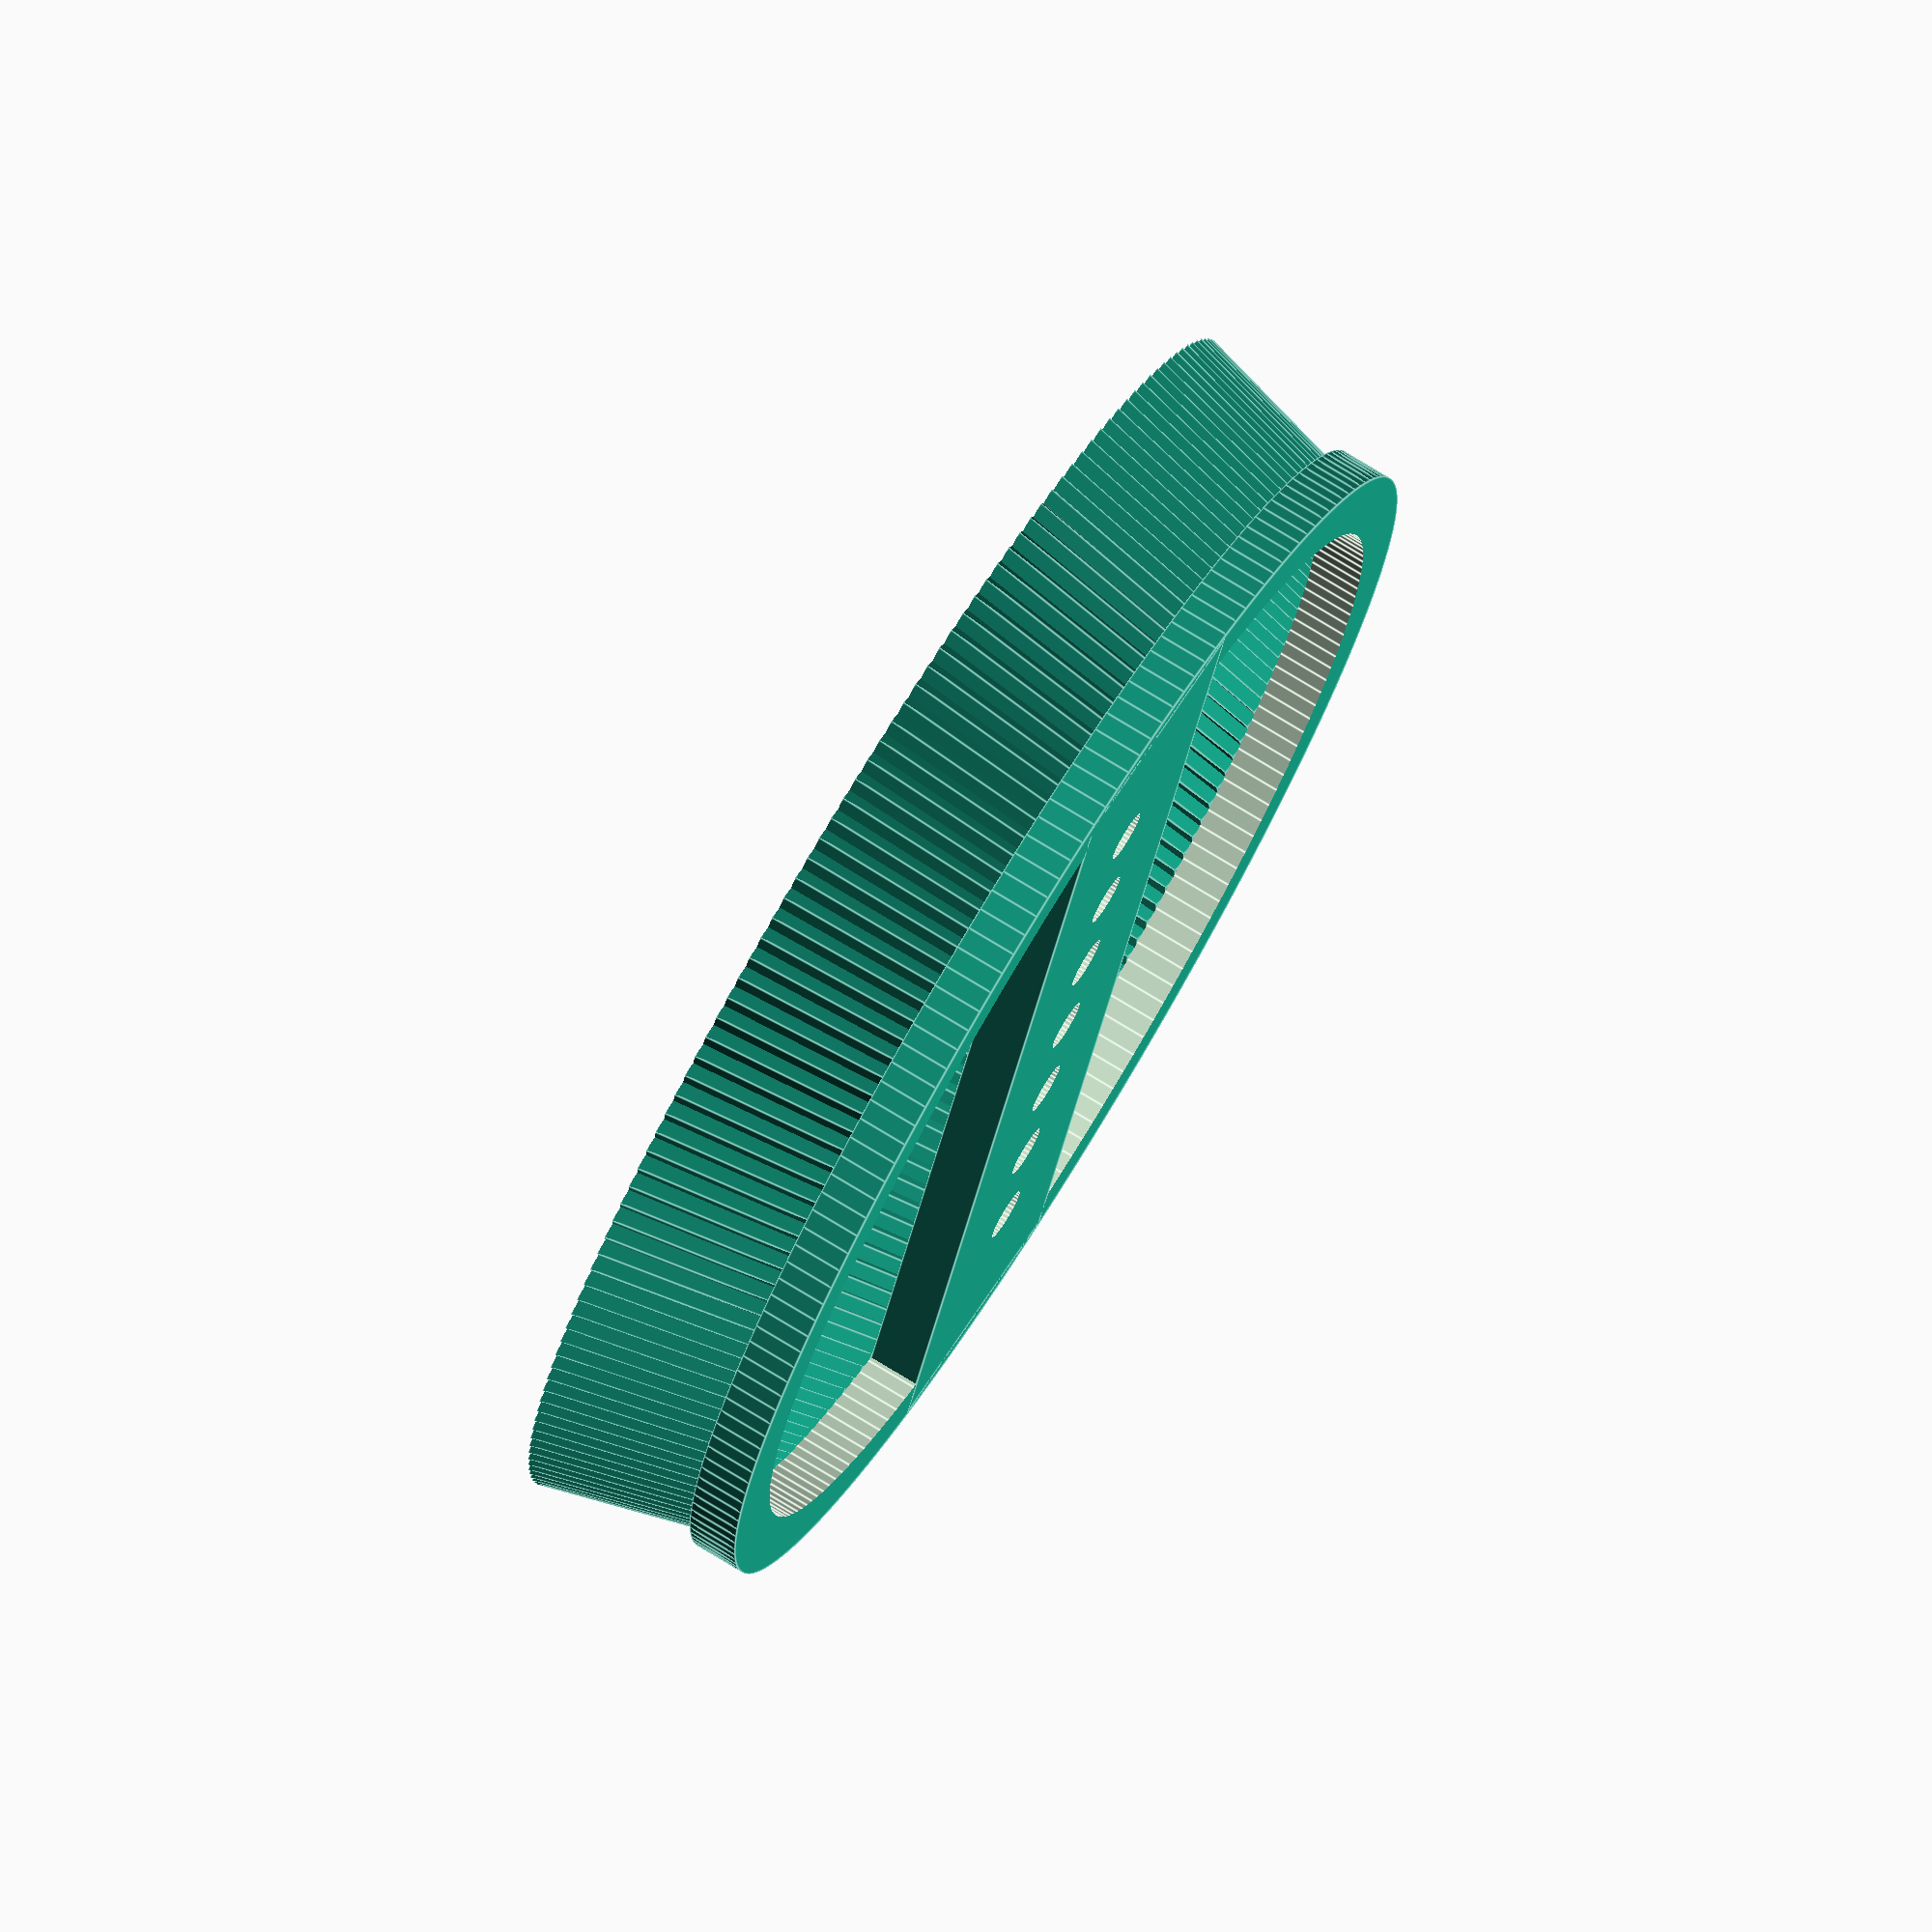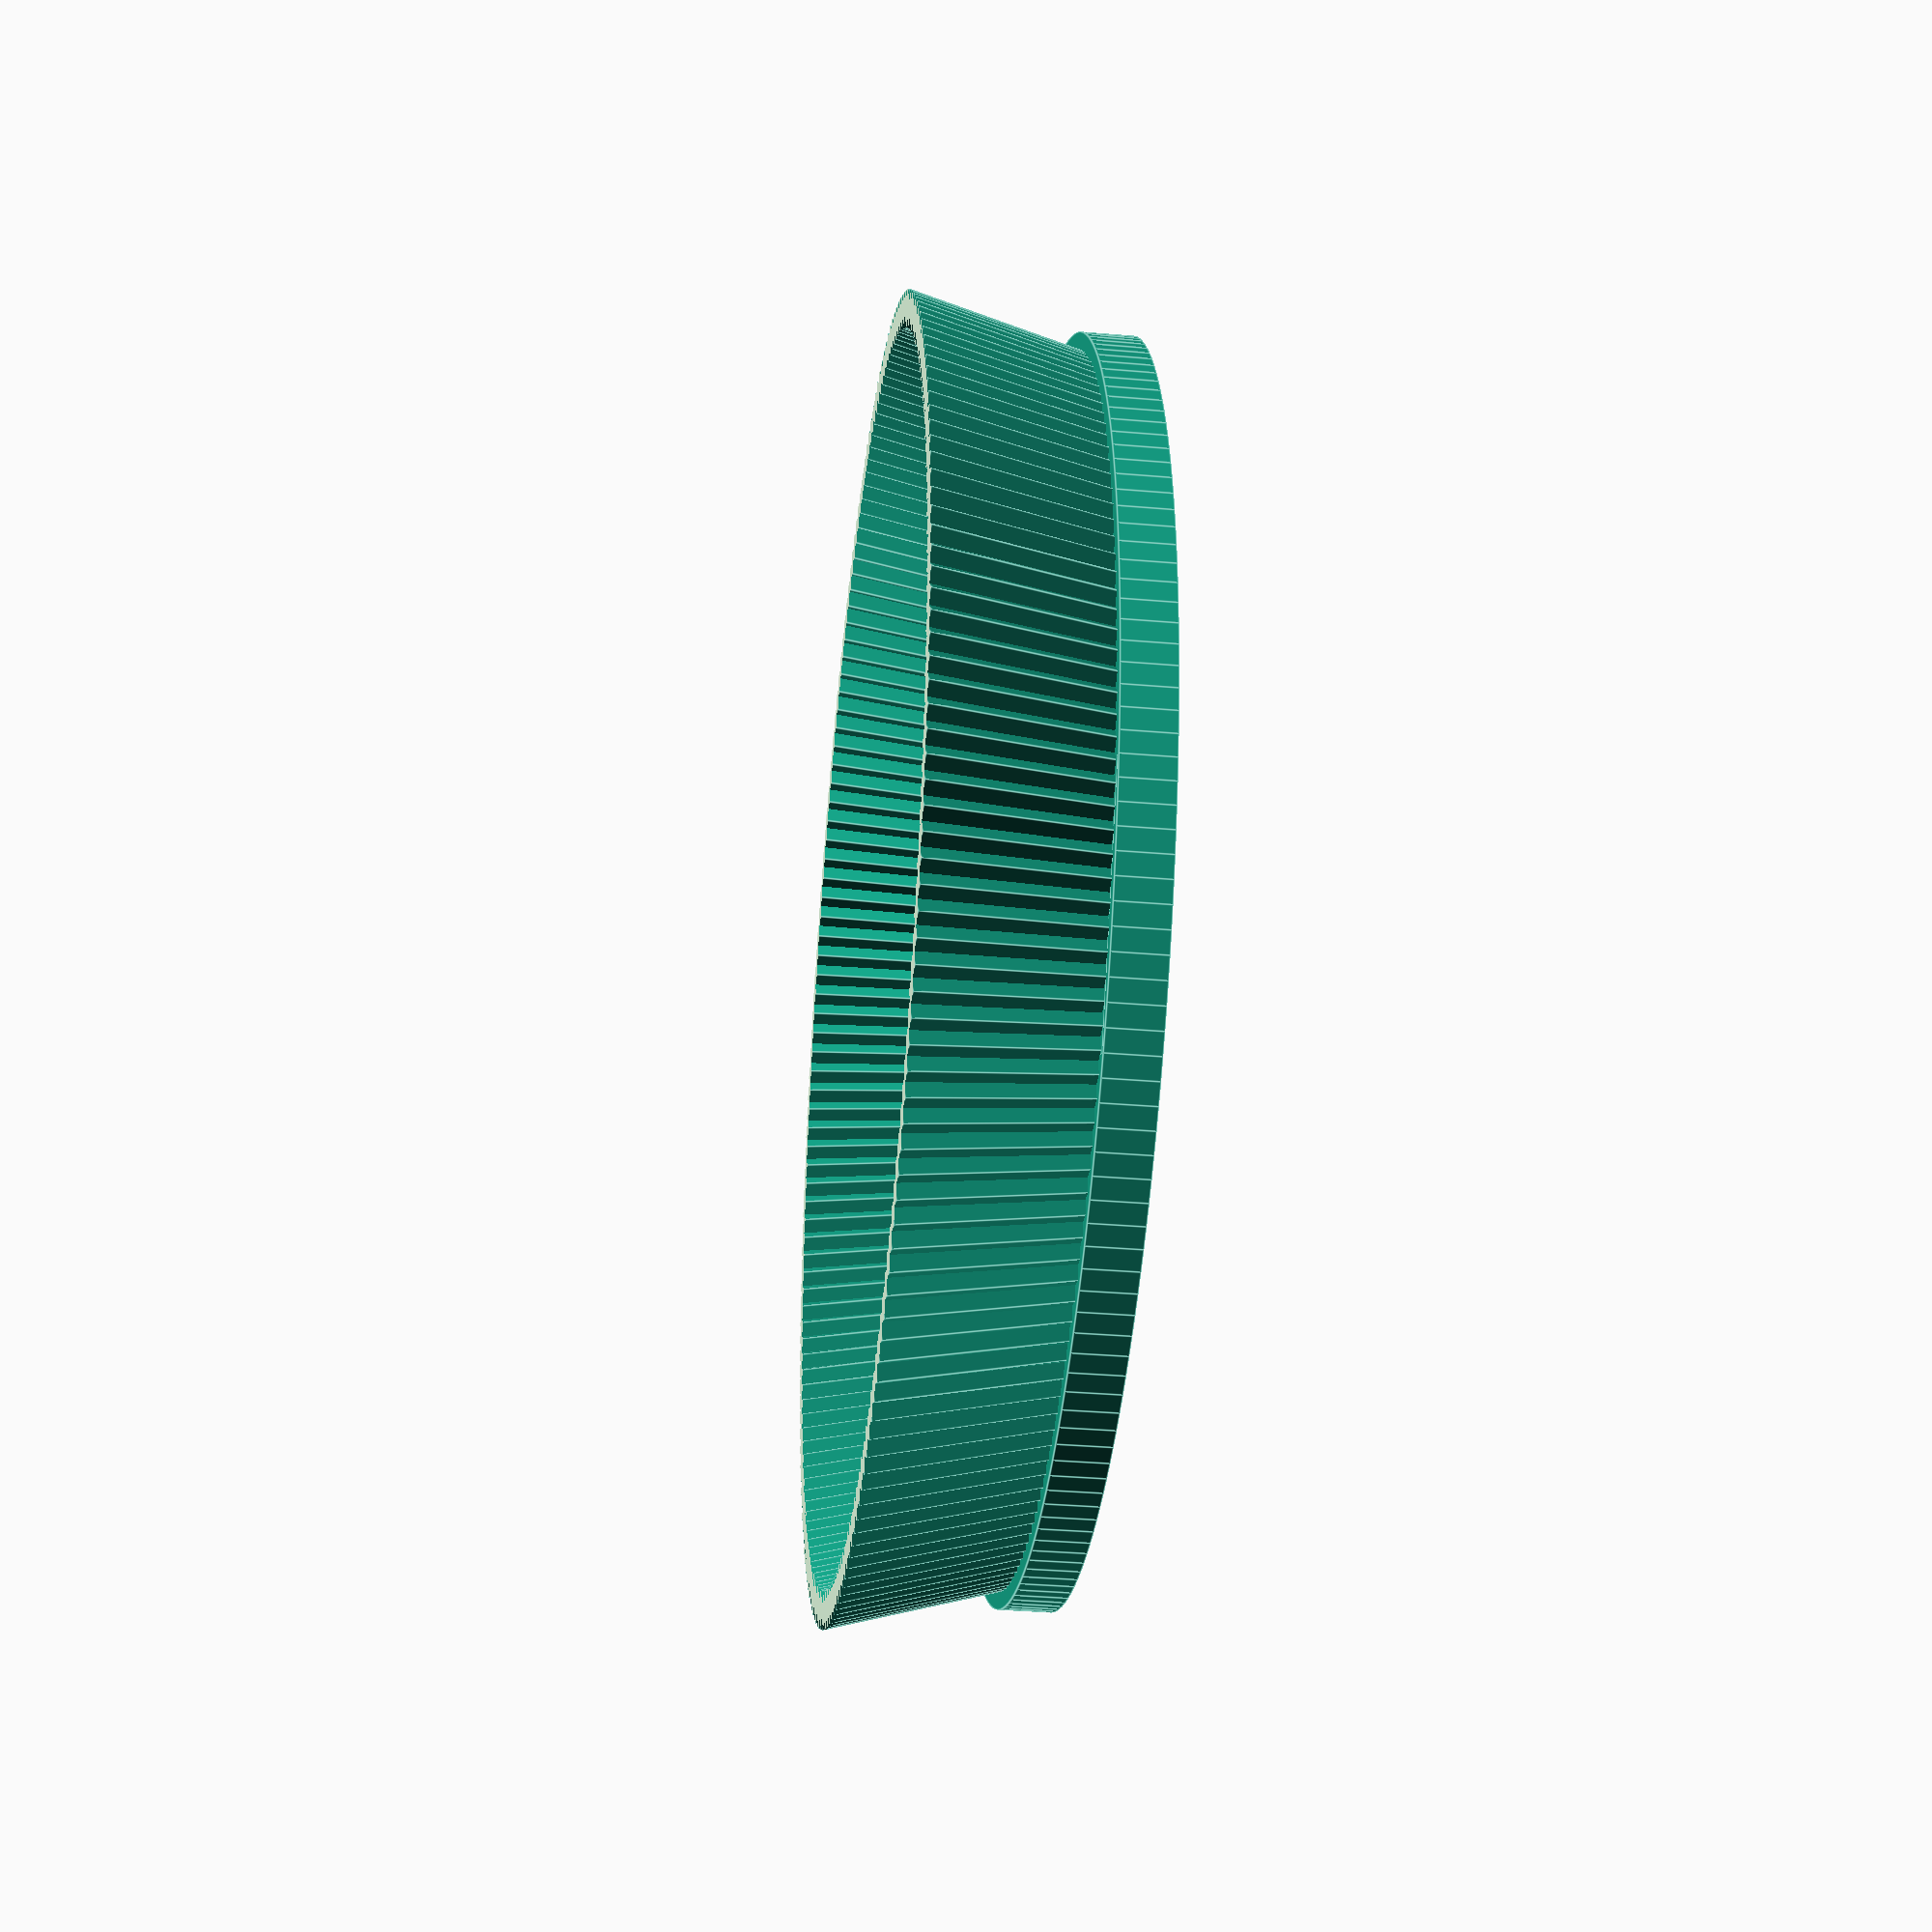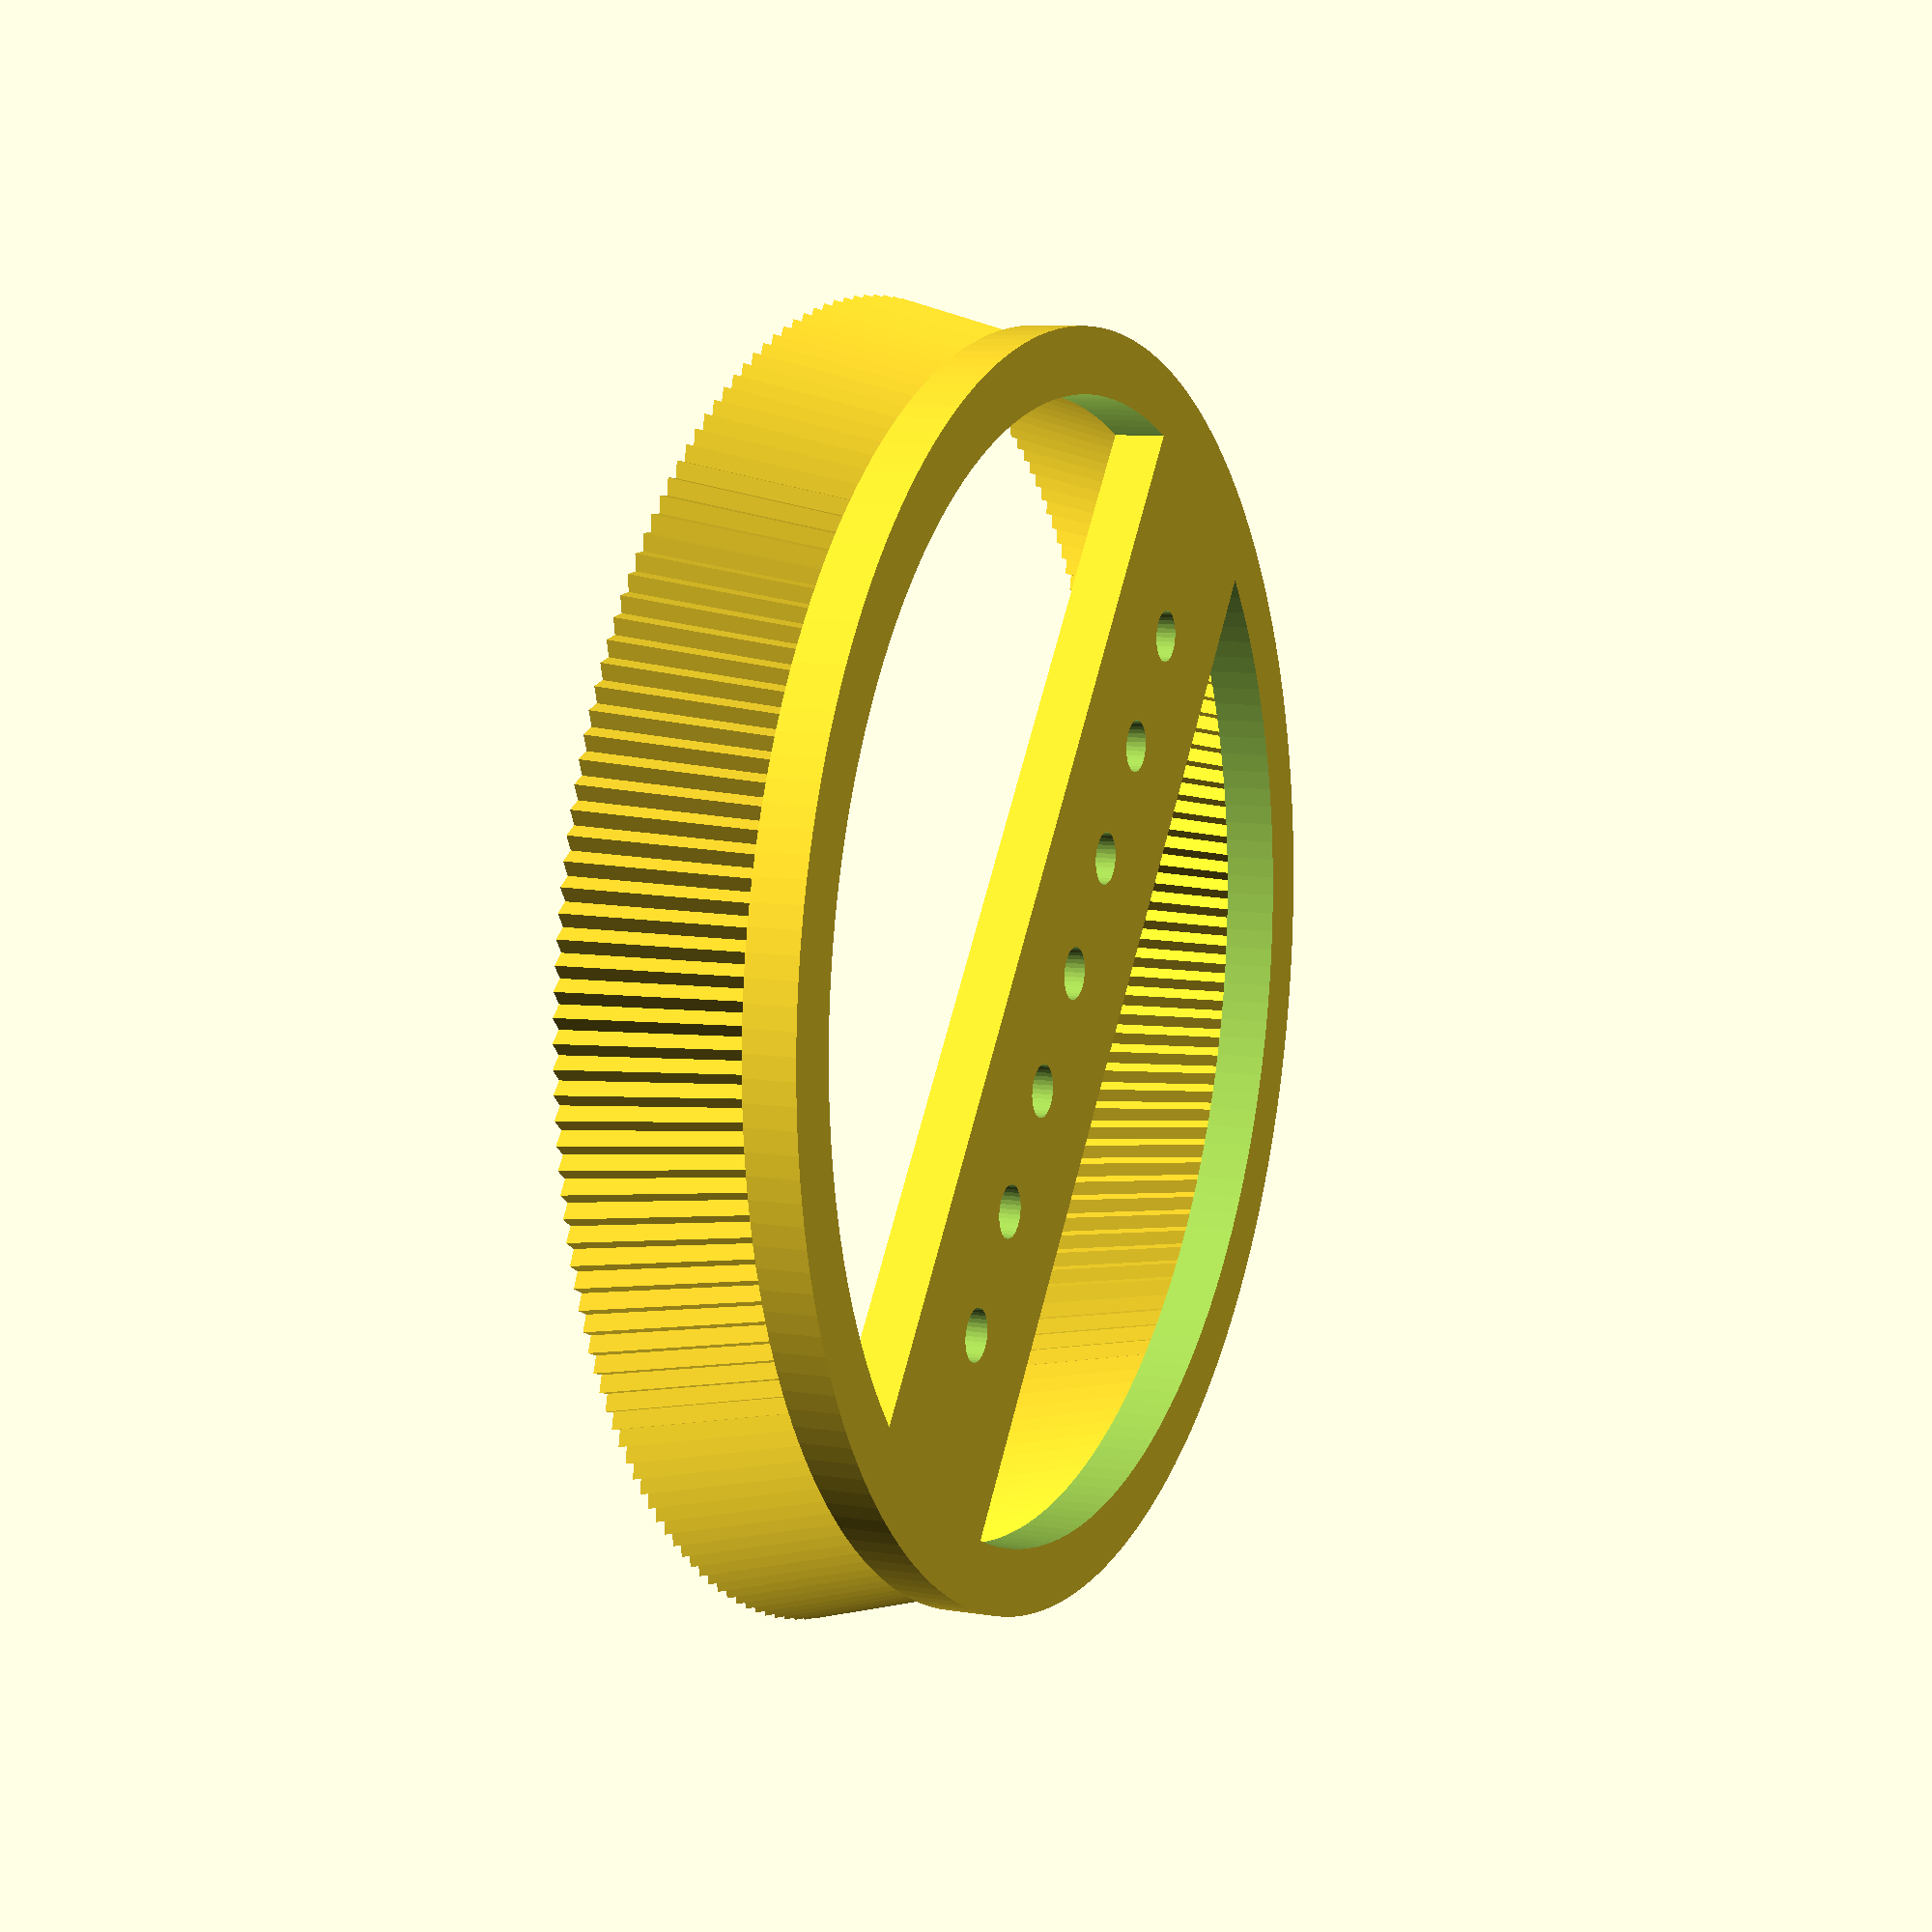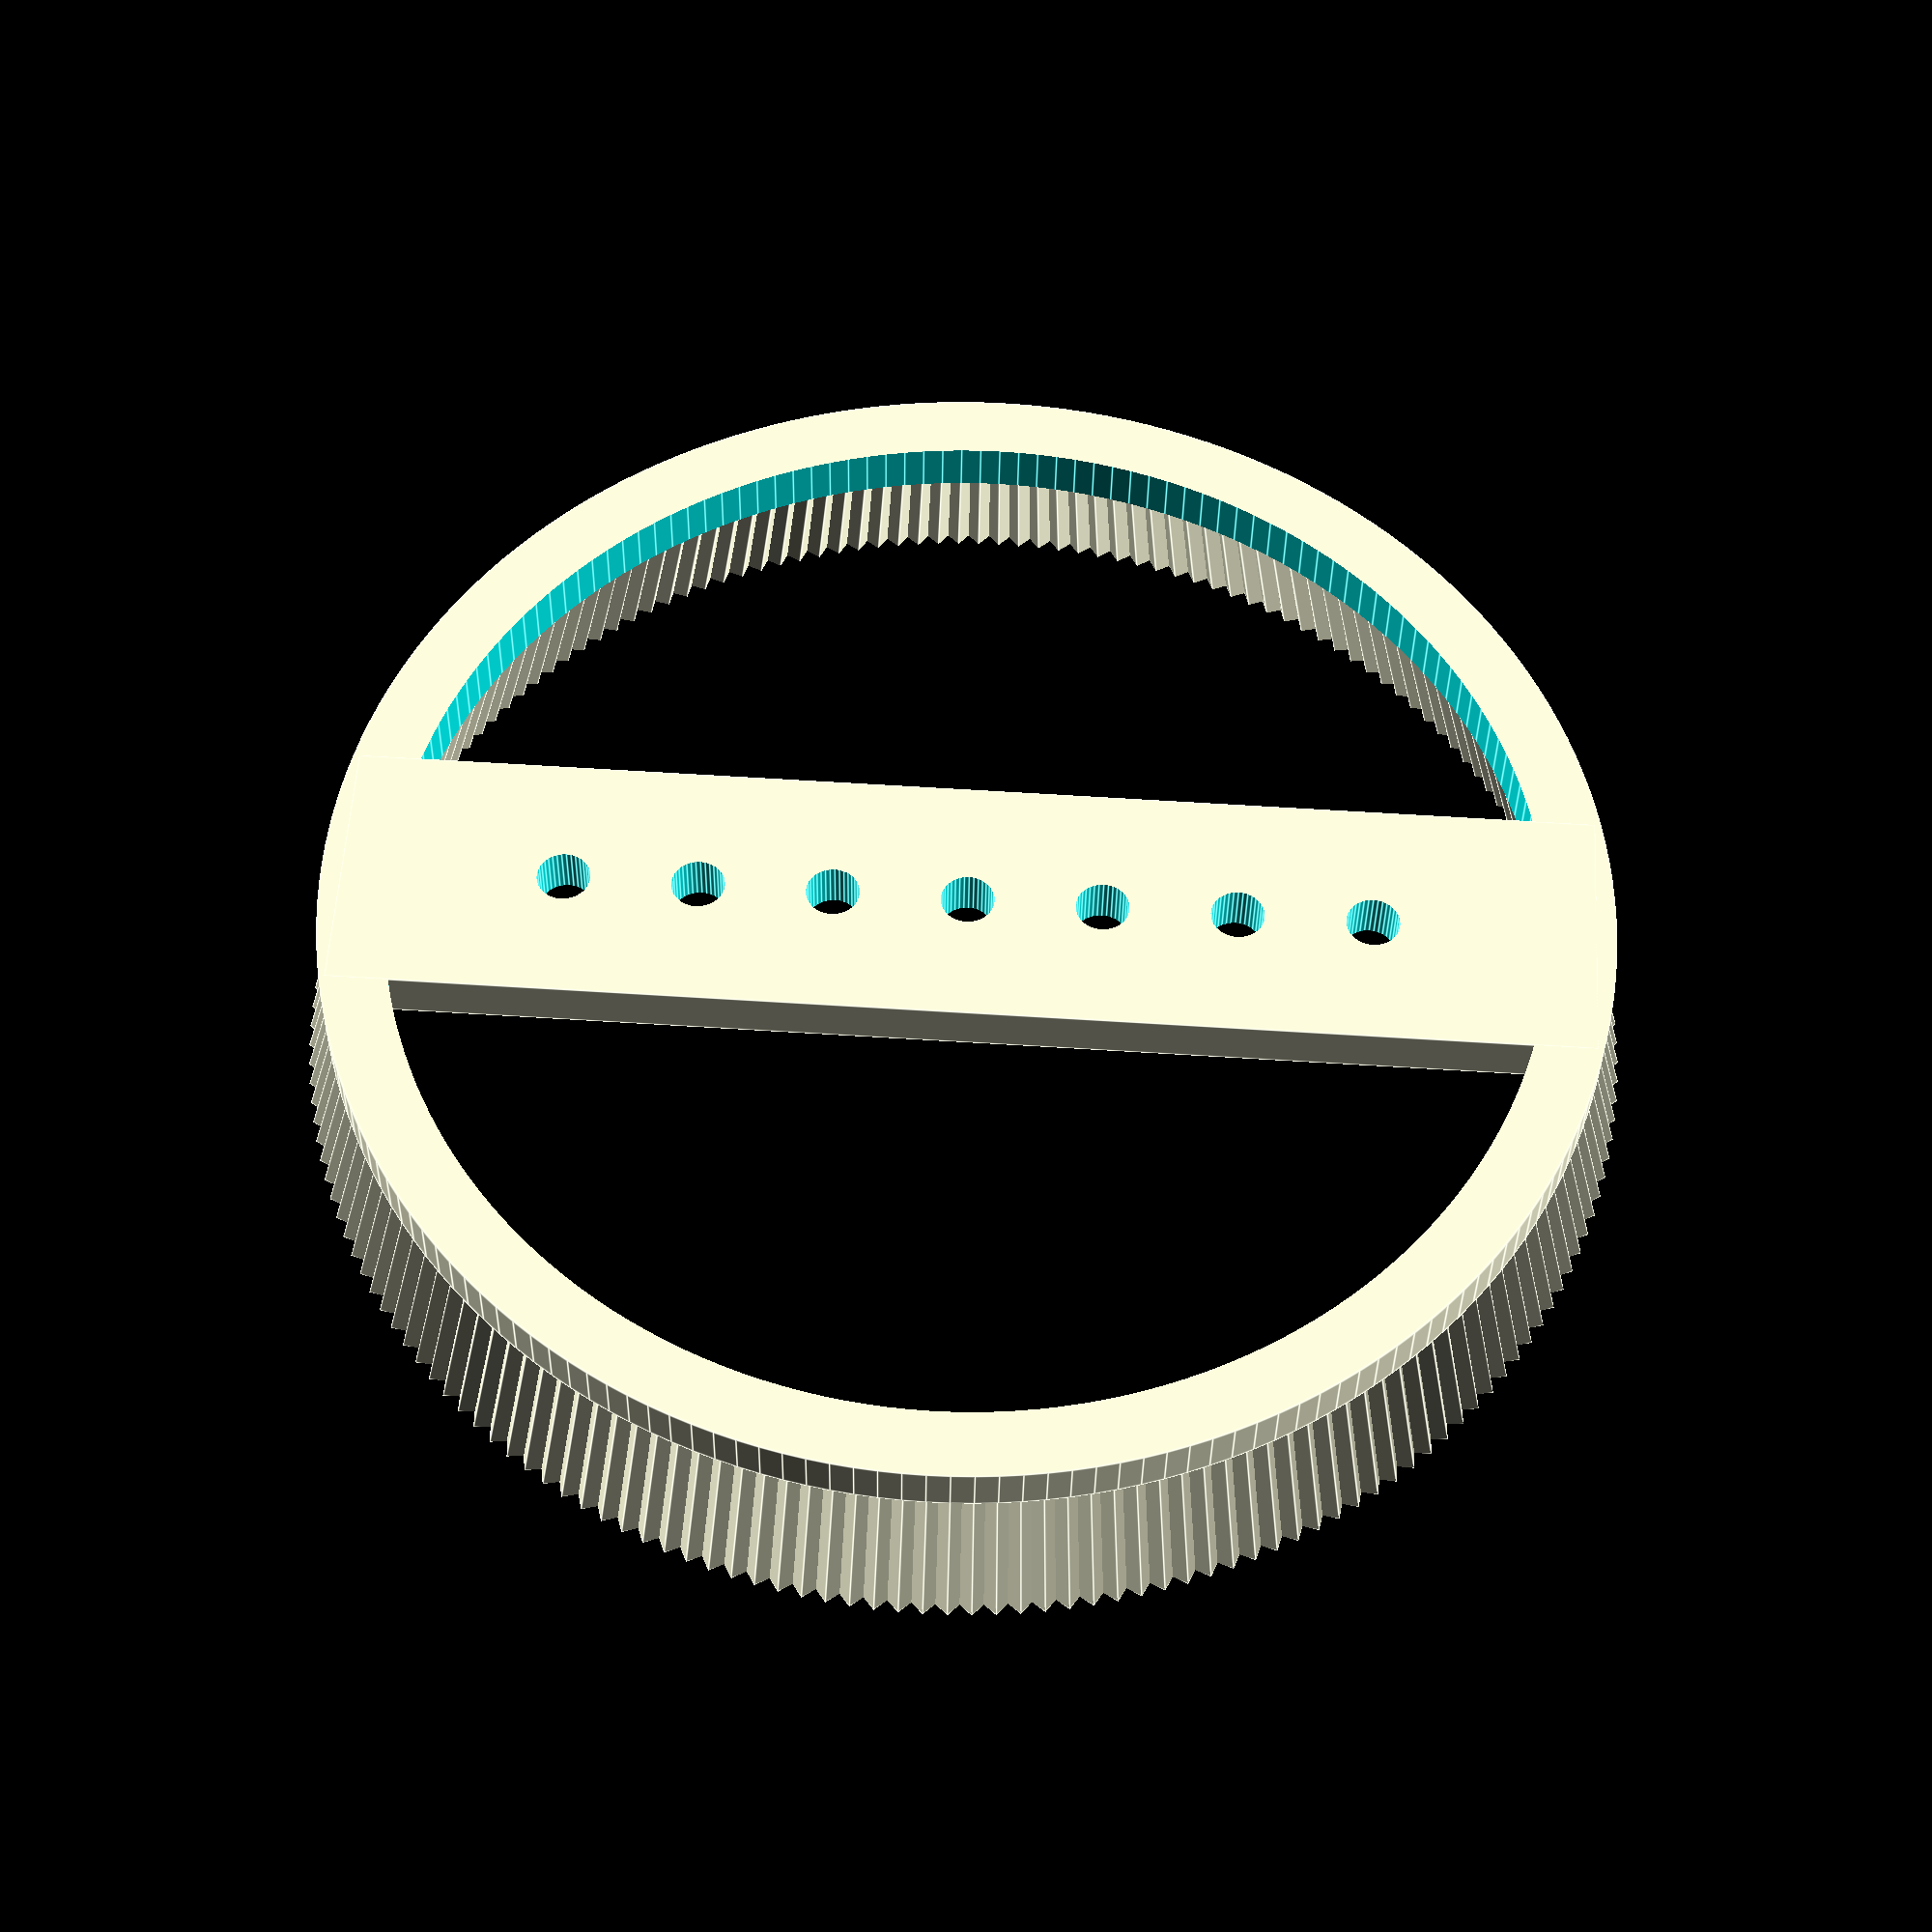
<openscad>
radius = 23.5;
segments = 180;
rotate([180,0,0]) {
    union() {
        difference() {
            for (i = [0:2:359]) {
                rotate([0,0,i]) {
                    translate([0-radius,0,0]) {
                        rotate([0,15,0]) {
                            rotate(45,0,0) {
                                cube([1,1,7],true);
                            }
                        }
                    }
                }
            }
            translate([0,0,-4.2]) {
                cylinder(1, r=radius+2, true);
            }
        }
        difference() {
            translate([0,0,3.3]) { 
                cylinder(2, r=radius+0.5,true, $fn=segments);
            }
            
            translate([0,0,1.8]) { 
                cylinder(5, r=radius-2,true, $fn=segments);
            }
        }
        
        translate([0,0,4.3]) {
            difference() {
                cube([(radius*2)-0.5,10,2],true);
                for (i = [0:5:15]) {
                    translate([i,0,-2.5]) {
                        cylinder(5, r=1, true, $fn=36);
                    }
                    translate([0-i,0,-2.5]) {
                        cylinder(5, r=1, true, $fn=36);
                    }
                }
            }
        }
    } 
}



</openscad>
<views>
elev=284.2 azim=253.1 roll=121.4 proj=o view=edges
elev=34.2 azim=208.5 roll=83.4 proj=p view=edges
elev=351.1 azim=232.4 roll=113.7 proj=p view=wireframe
elev=33.8 azim=176.6 roll=179.2 proj=p view=edges
</views>
